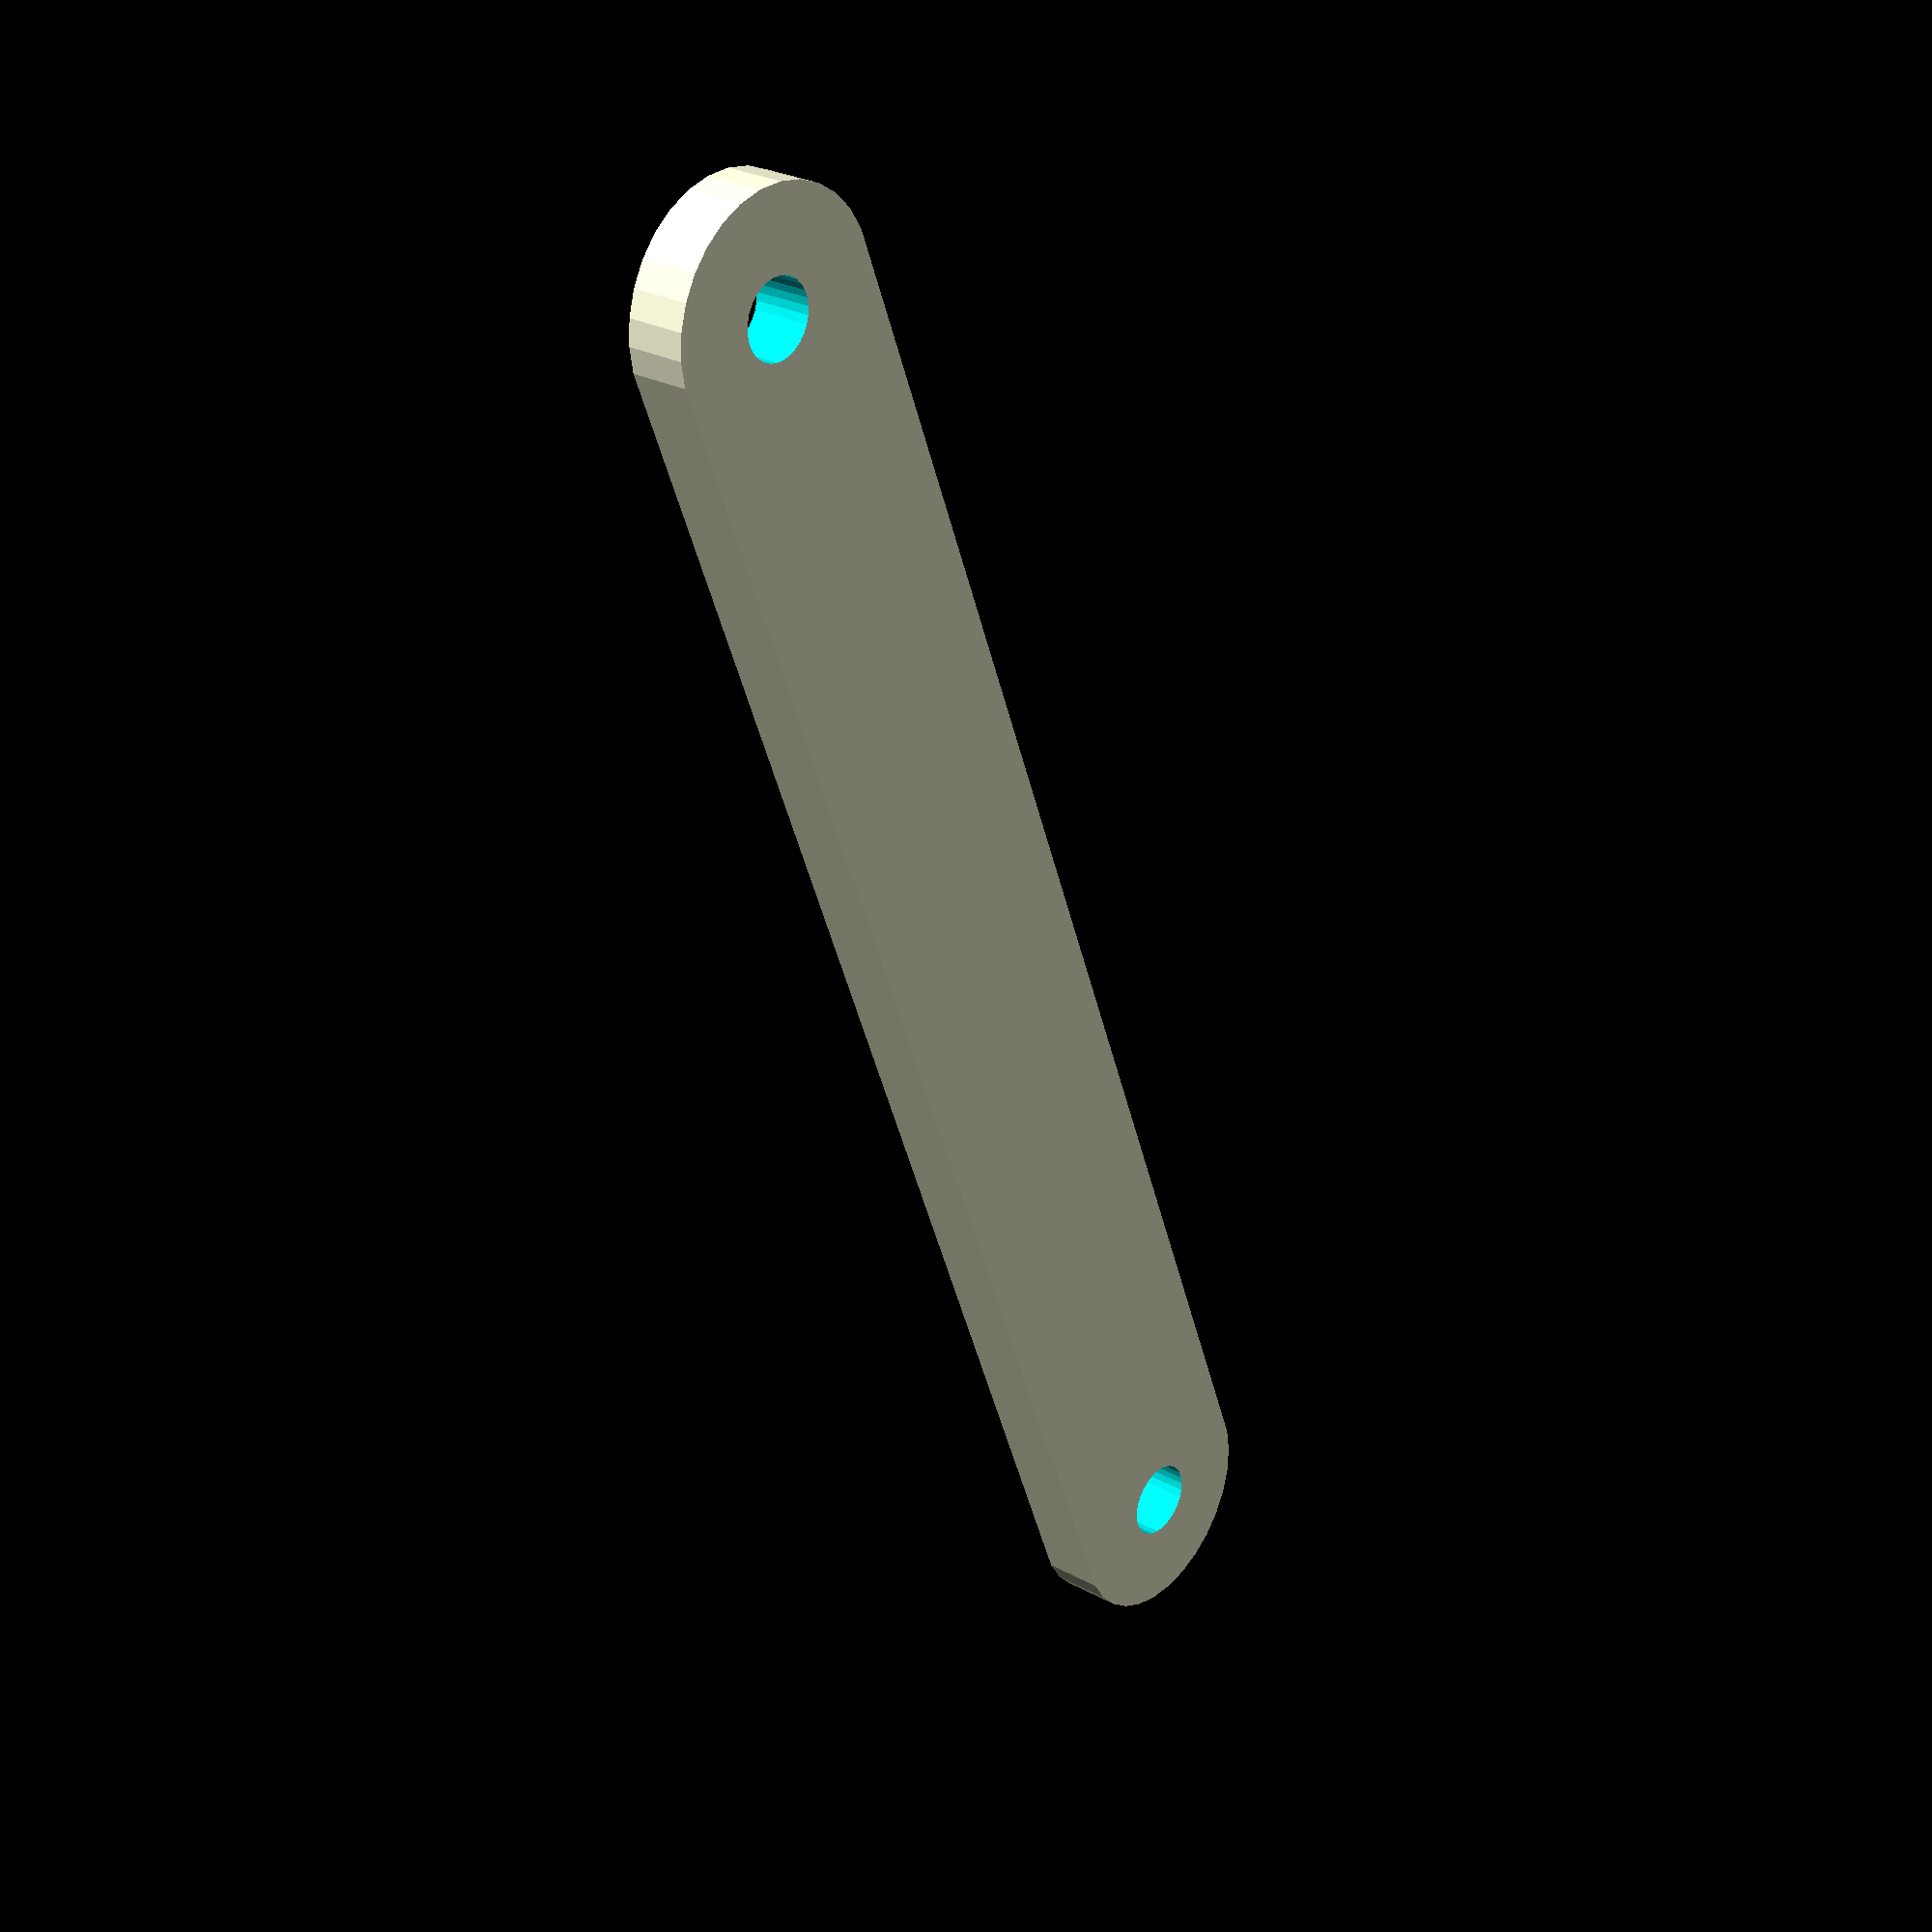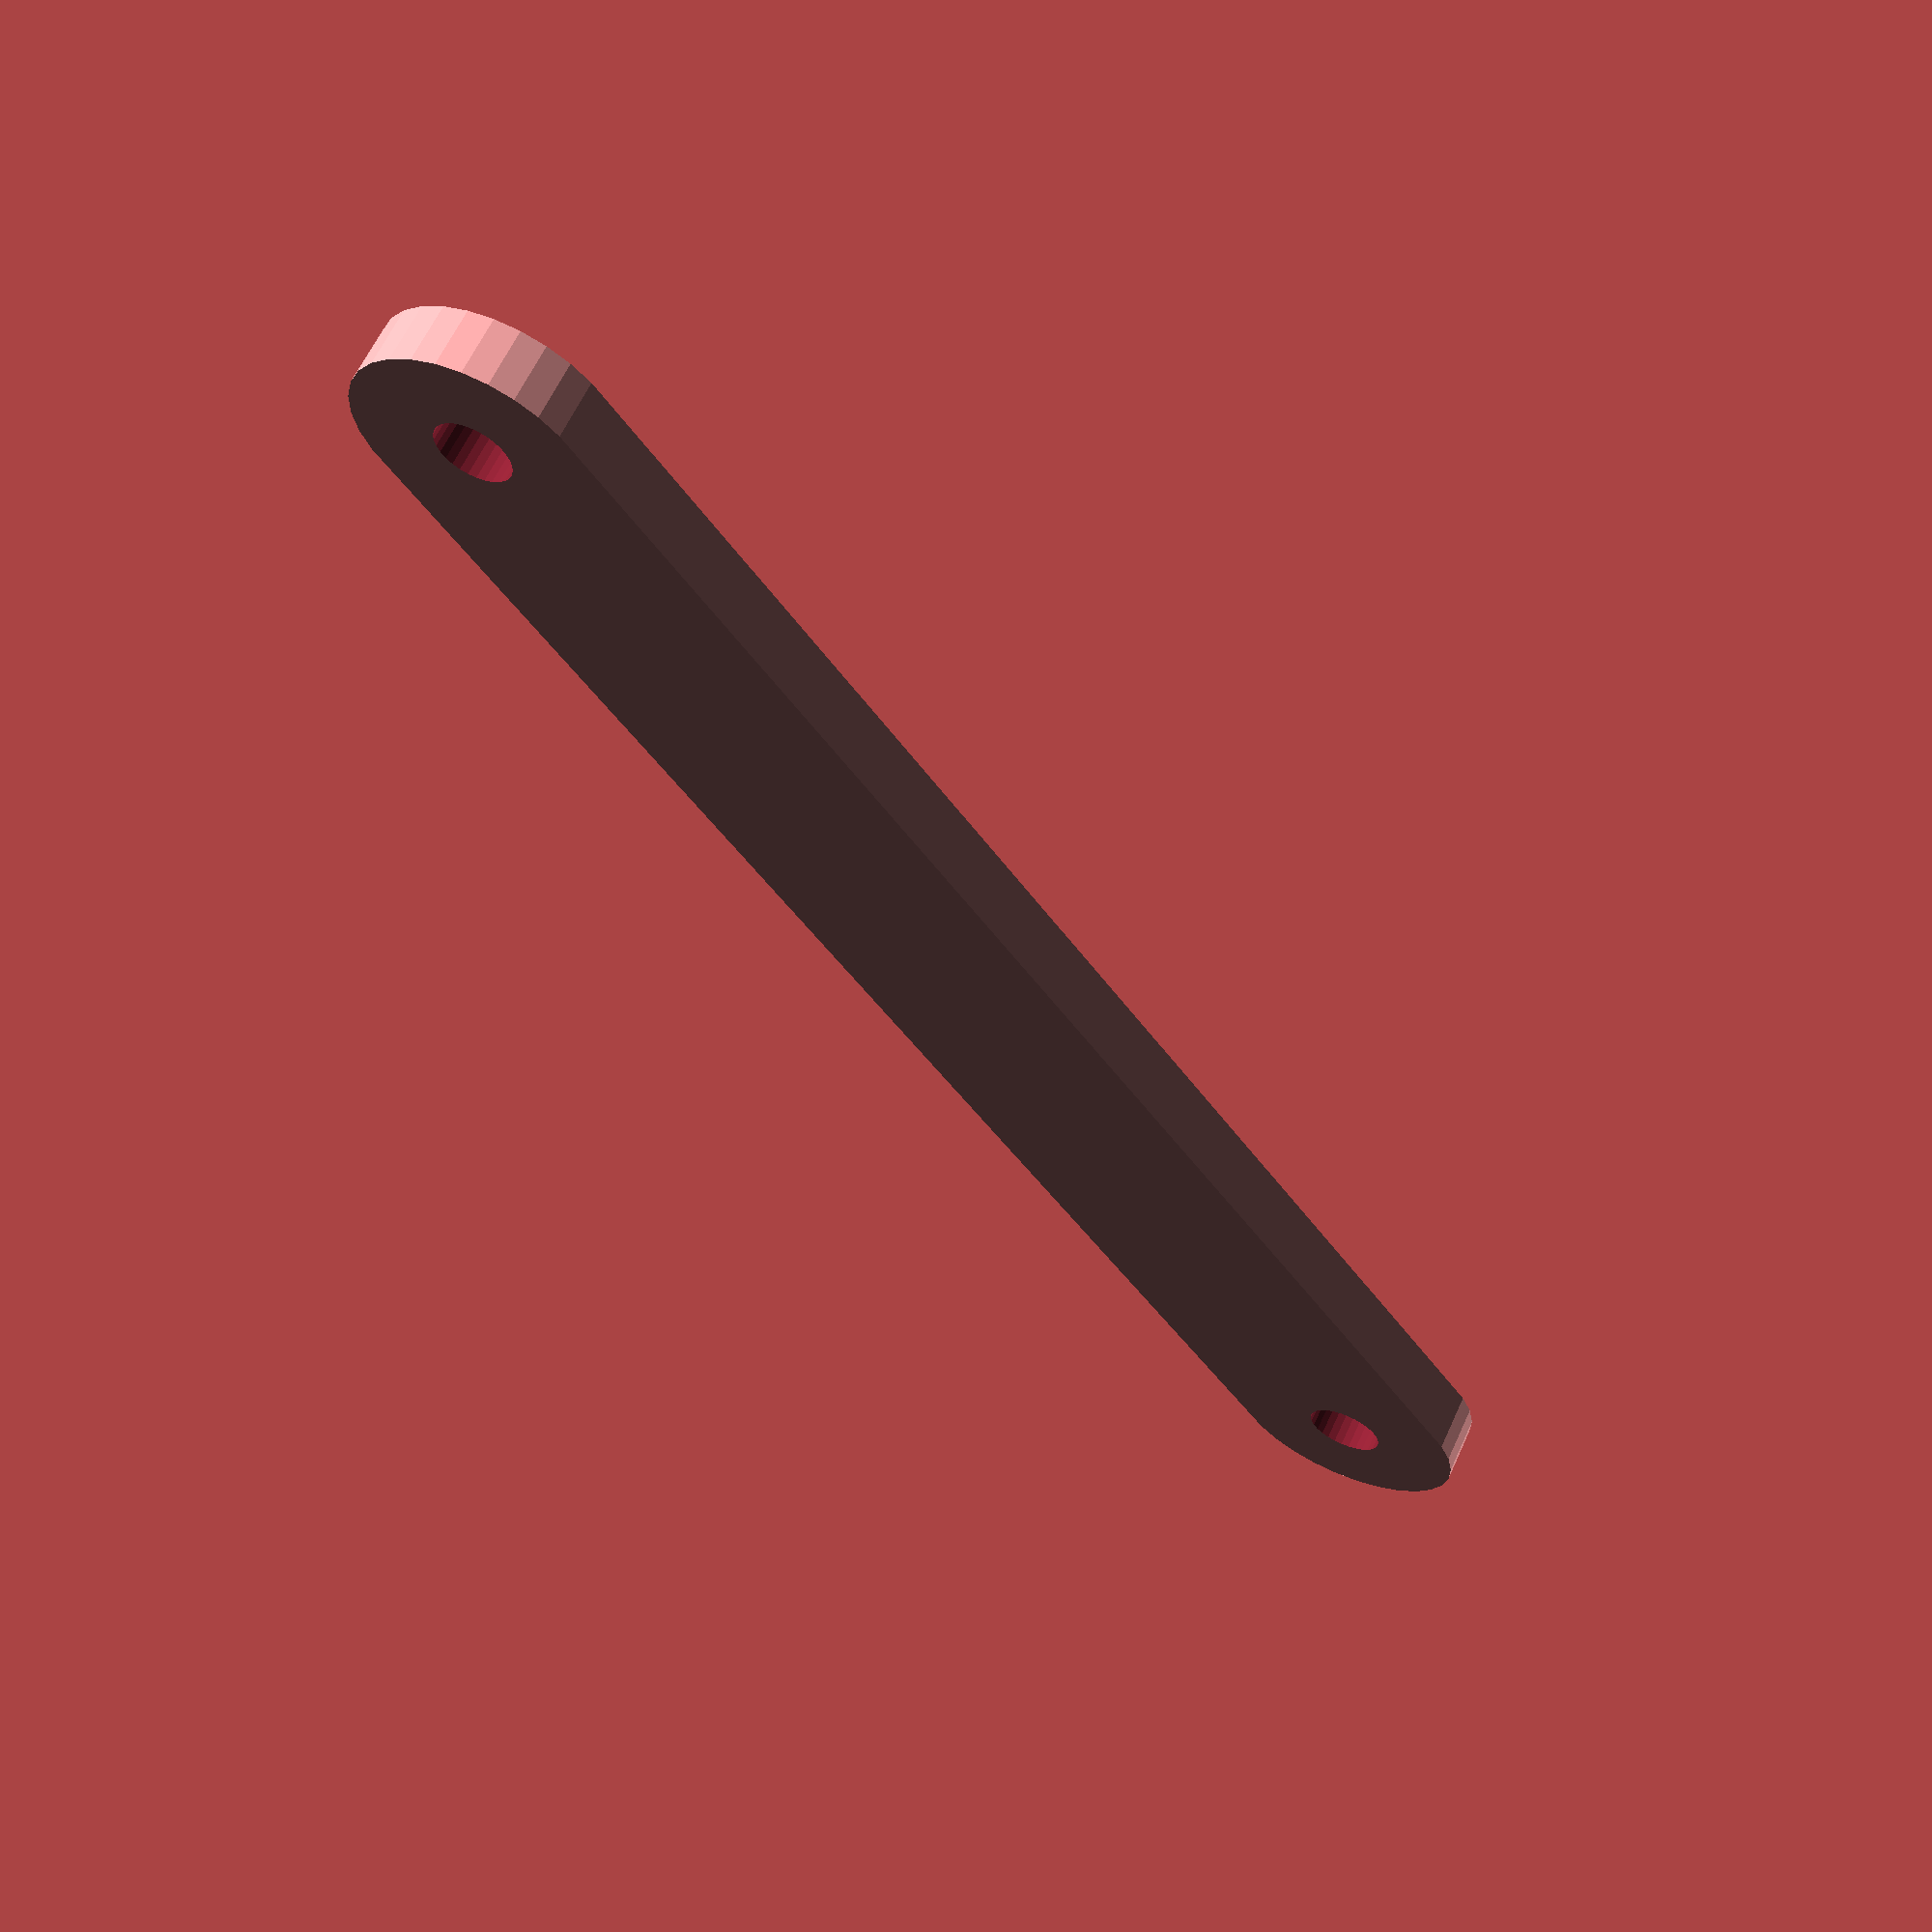
<openscad>
m3_head_clearance = 5.3;
m3_screw_clearance = 3.2;
$fn=30;

module m3_bolt(bolt_len) {
    head_len=5;
    translate([0,0,bolt_len/2]) cylinder(d=m3_screw_clearance,h=bolt_len+0.05,center=true);
    translate([0,0,-head_len/2]) cylinder(d=m3_head_clearance,h=head_len,center=true);
}

module bolts(hole_distance,bolt_len) {
    translate([hole_distance/2,0,0]) m3_bolt(bolt_len);
    translate([-hole_distance/2,0,0]) m3_bolt(bolt_len);
}

// clearance between bolthole center and belt
upper_clearance = 5.0;

// measured parameters
hole_distance = 65.0;
bolt_len = 15.0;

module support(support_th) {
    difference() {
        hull() {
            translate([hole_distance/2,0,support_th/2])
                cylinder(r=upper_clearance,h=support_th,center=true);
            translate([-hole_distance/2,0,support_th/2])
                cylinder(r=upper_clearance,h=support_th,center=true);
        }
        translate([0,0,-0.05]) bolts(hole_distance, bolt_len);
    }
}

servo_screw_hole_d = 1.8;

support(2.5);

</openscad>
<views>
elev=153.7 azim=291.1 roll=49.5 proj=p view=wireframe
elev=298.1 azim=305.4 roll=204.5 proj=p view=wireframe
</views>
